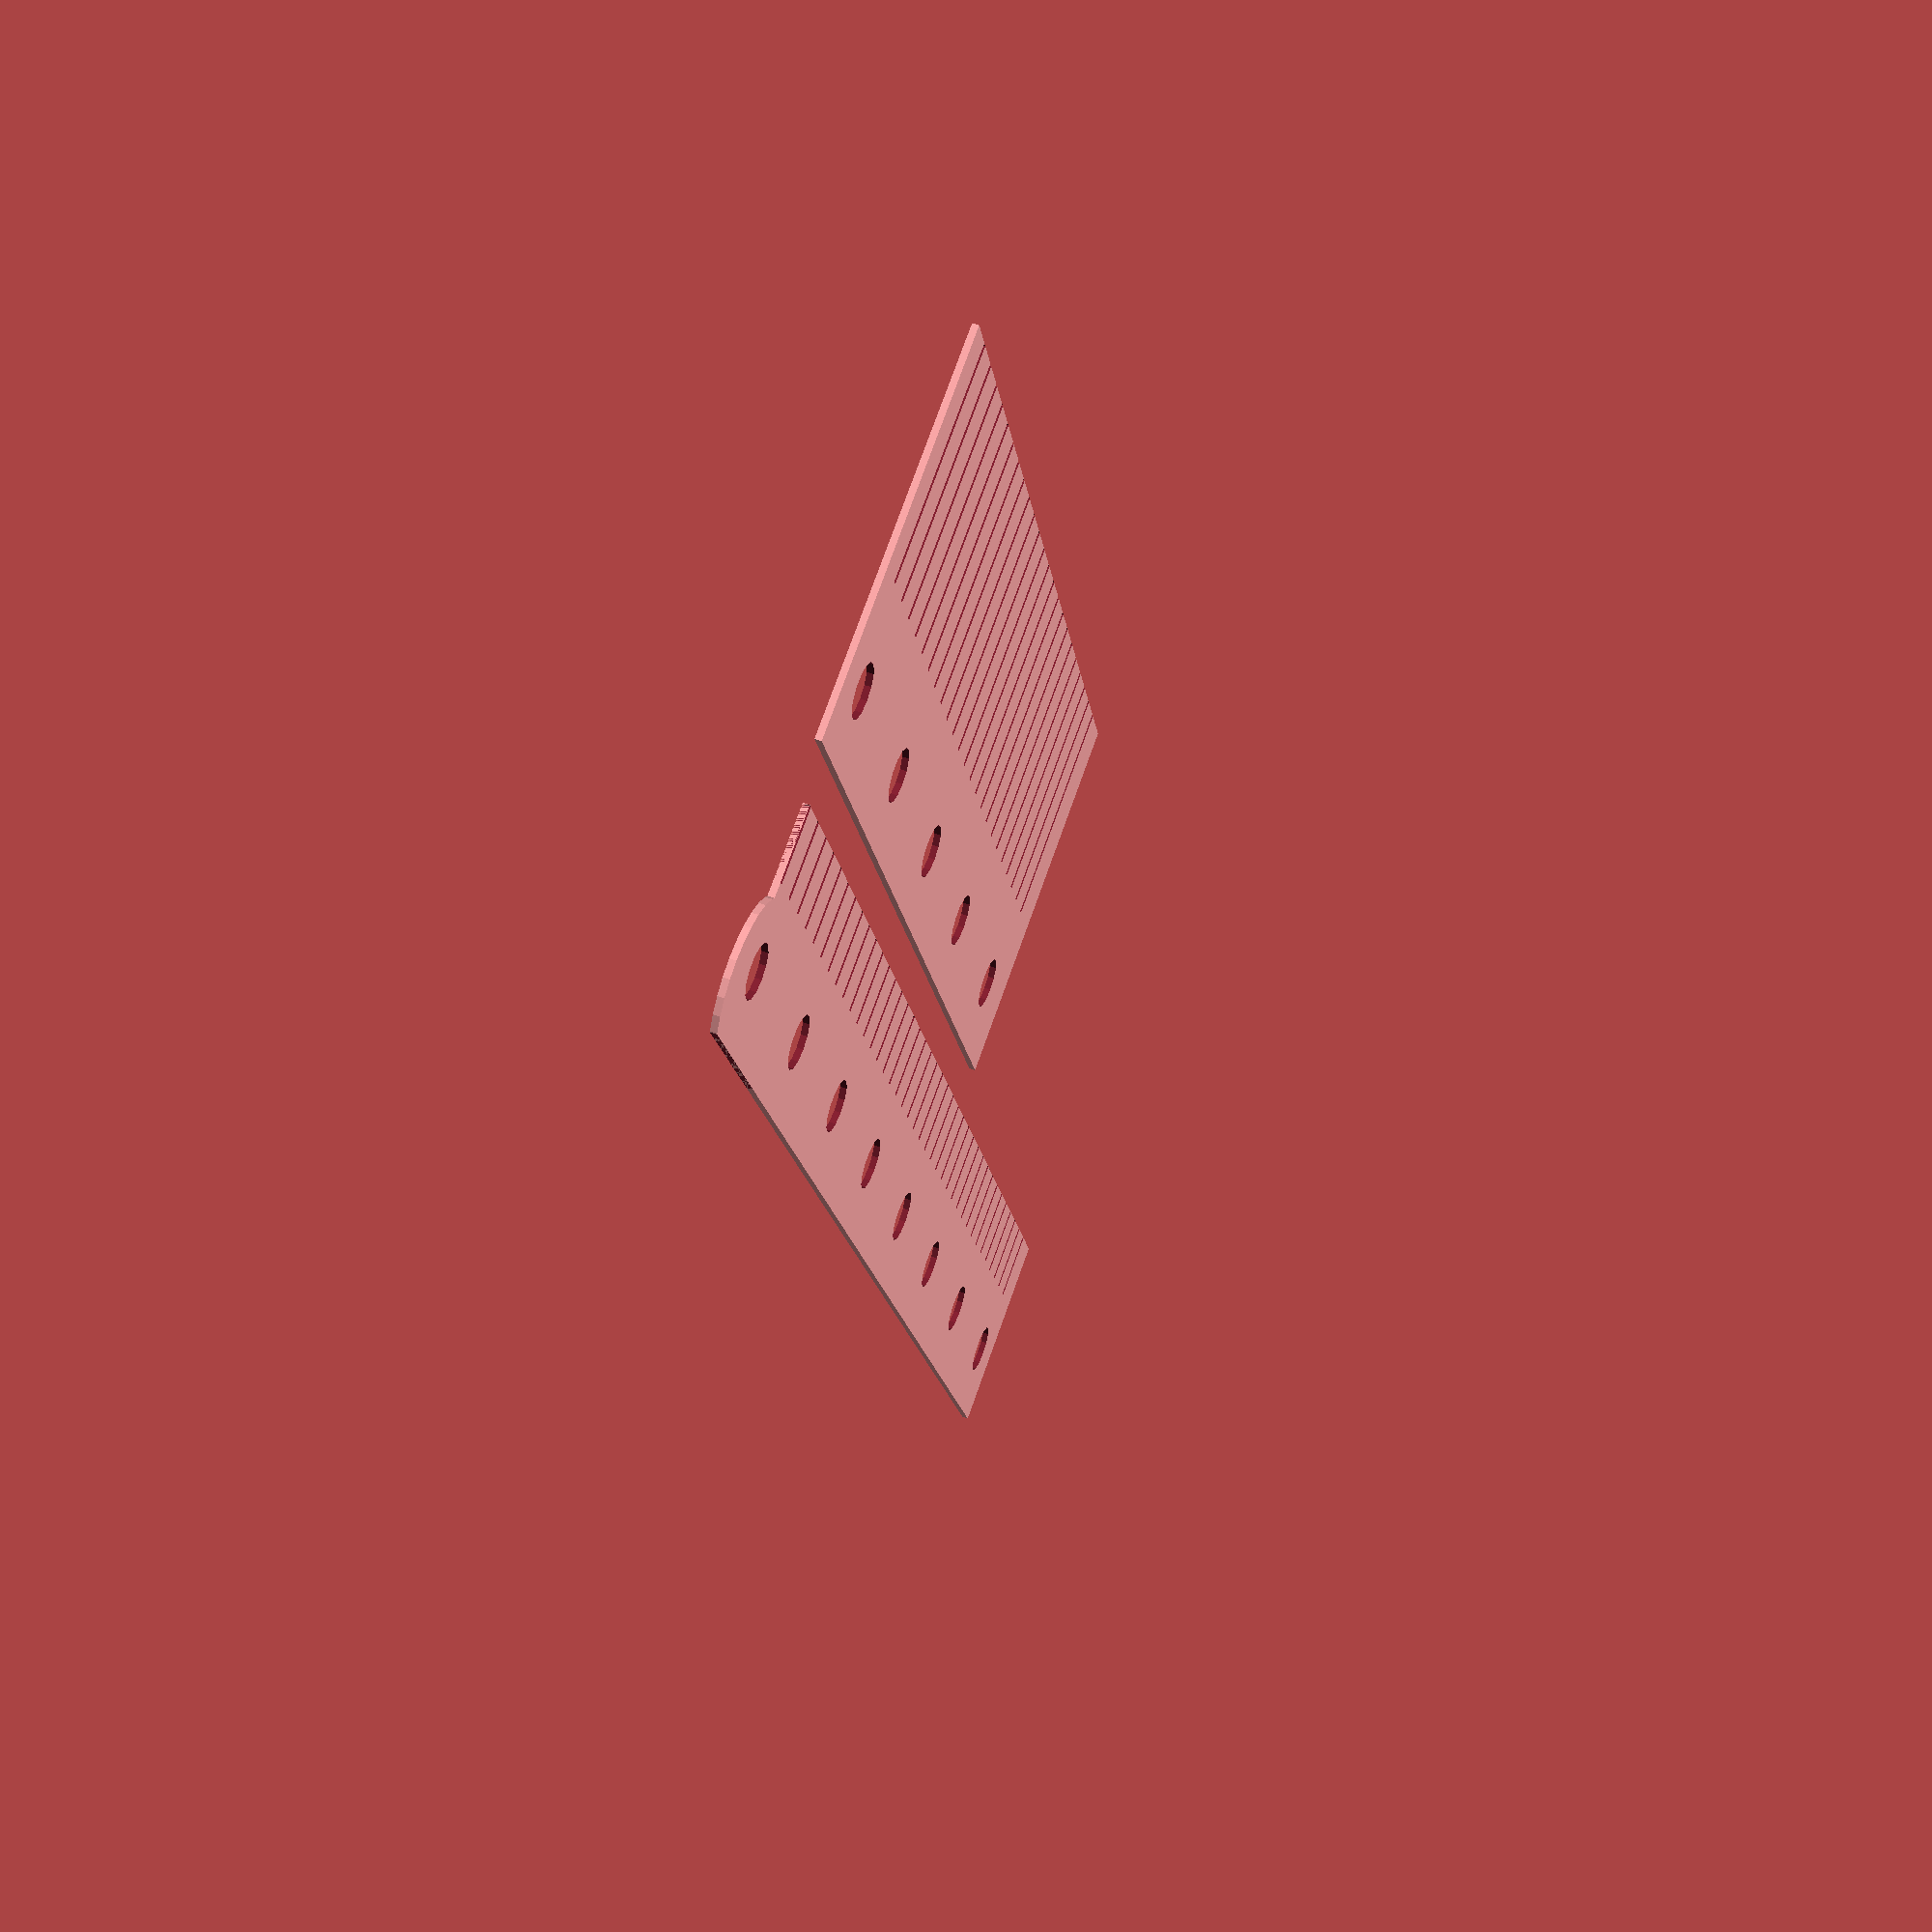
<openscad>
bredde = [275,170];    // pluss ei bue på 7mm
hoyde = [33,60];
hull_d = 8;
hullgloppe = 11;   // sentrum av høla langs y
hullmellomrom = 36;
antall_hull = [8,5];
borstelengde = [11,35]; // Børstelengde
borstebredde = 6;
borstespalte = 1;
borster = [38,23]; // veit ikke om jeg trenger denne
avrunding_d = 24;
avrunding_y = -2;
avrunding_x = 6;

foran = 0;
bak = 1;

module freseskjort(versjon) {
    difference() {
        // Liste
        union() {
            x = (versjon == foran) ? avrunding_x : 0;
            translate([x,0]) {
                square([bredde[versjon]-x,hoyde[versjon]]);
            }
            if (versjon == foran) {
                difference() {
                    translate([hullgloppe,hullgloppe+avrunding_y]) {
                        circle(d = avrunding_d);
                    }
                    translate([-hull_d,-hull_d]) {
                        square([hull_d*5,hull_d]);
                    }
                }
            }
        }
        
        // Høl
        for (x=[hullgloppe:hullmellomrom:bredde[versjon]-hullgloppe]) {
            translate([x,hullgloppe]) {
                circle(d=hull_d);
            }
        }
        
        // Børster
        for (x=[borstebredde:borstebredde+borstespalte:bredde[versjon]-borstebredde]) {
            translate([x,hoyde[versjon]-borstelengde[versjon]]) {
                square([borstespalte,borstelengde[versjon]]);
            }
        }
    }
}

freseskjort(foran);
translate([0, 40]) {
    freseskjort(bak);
}

</openscad>
<views>
elev=123.7 azim=250.8 roll=249.1 proj=p view=wireframe
</views>
